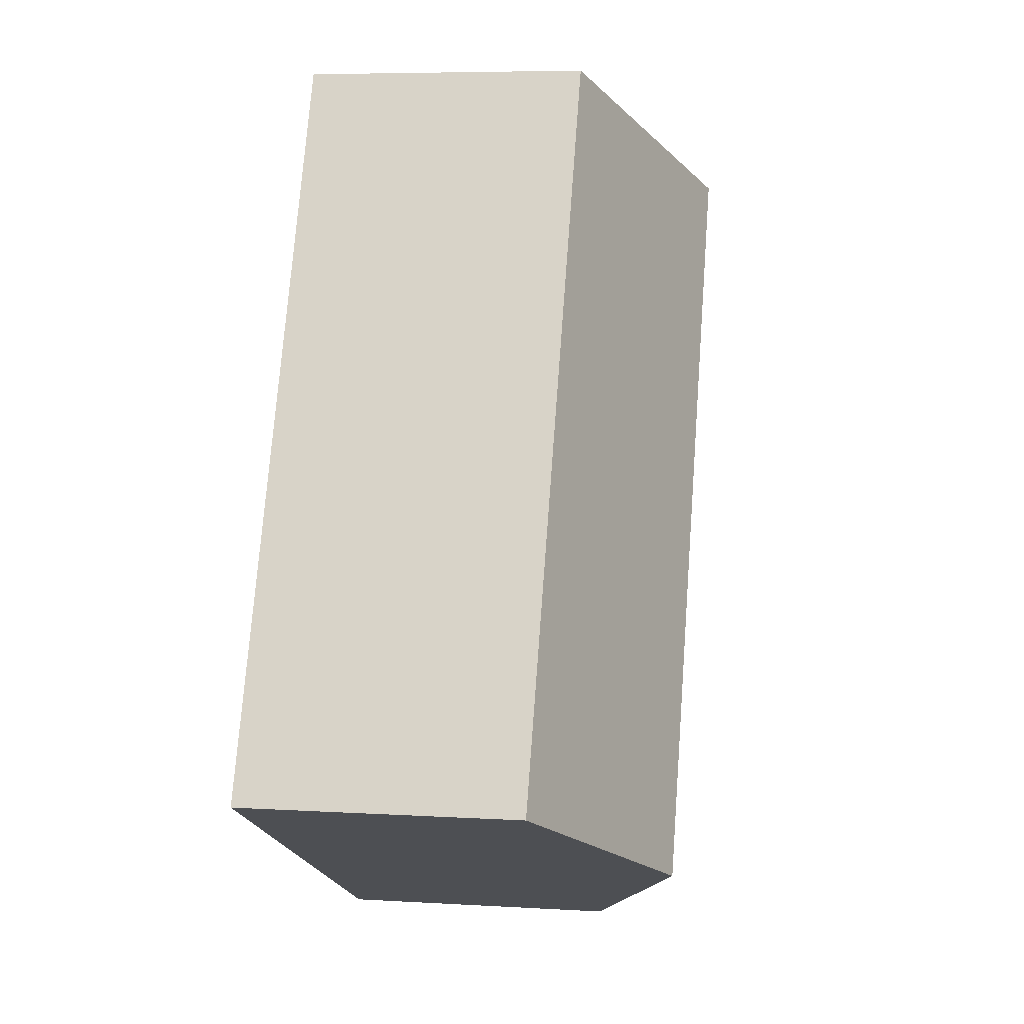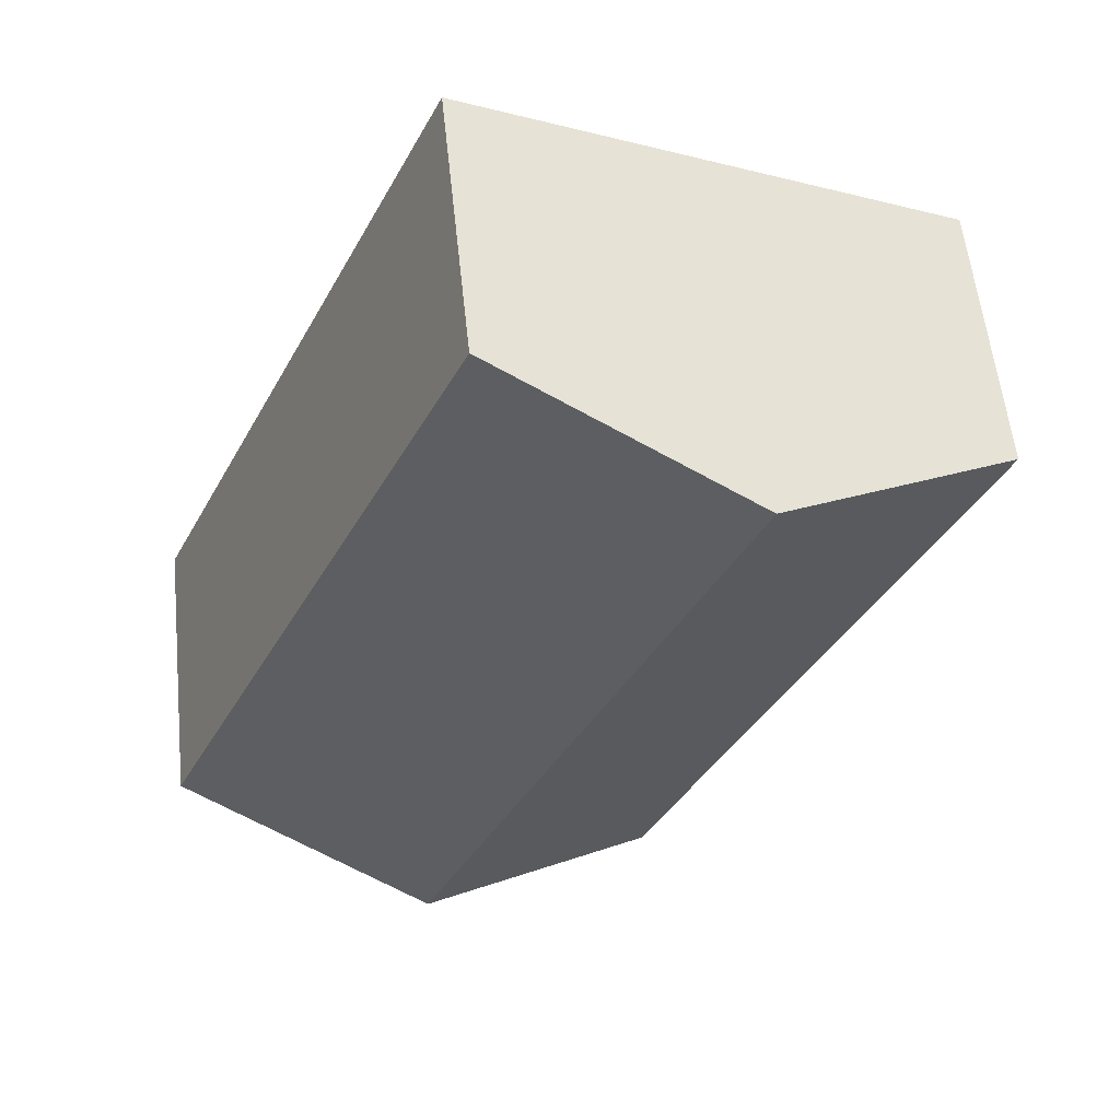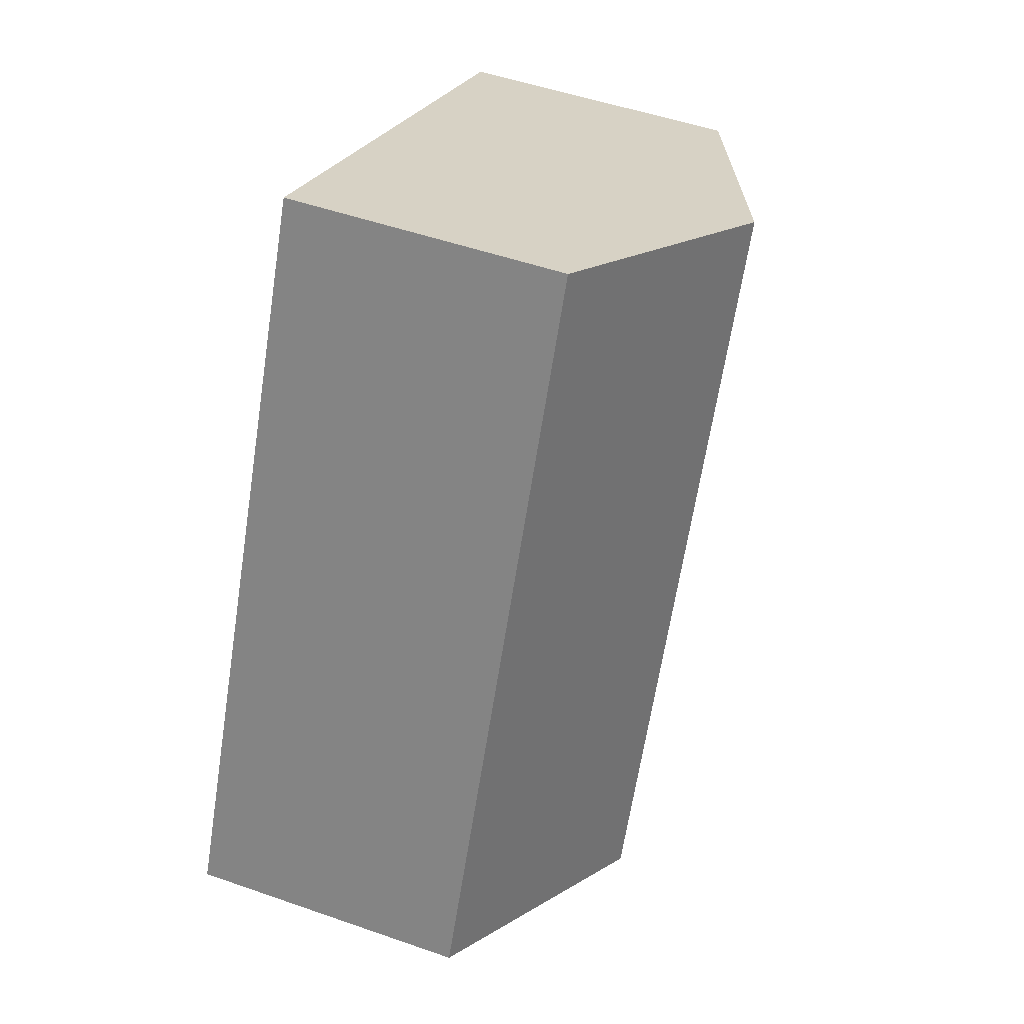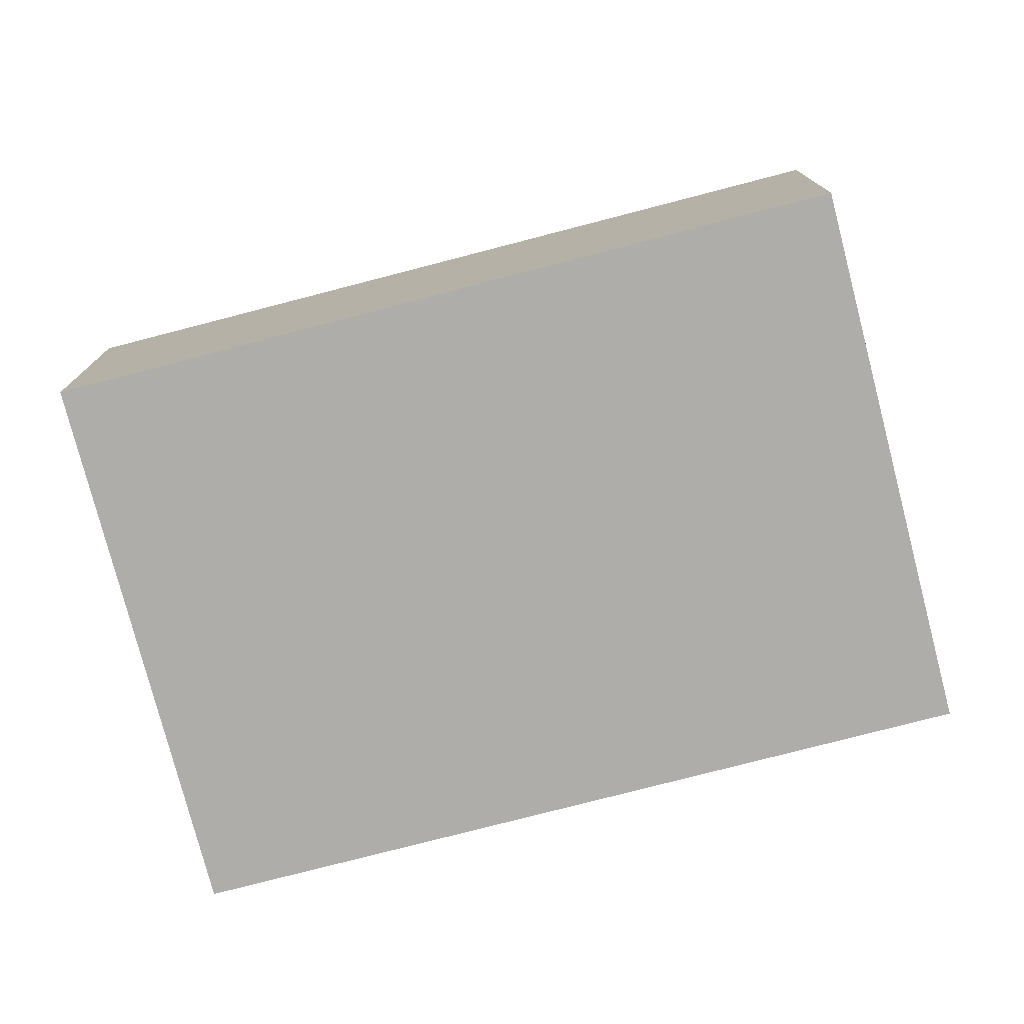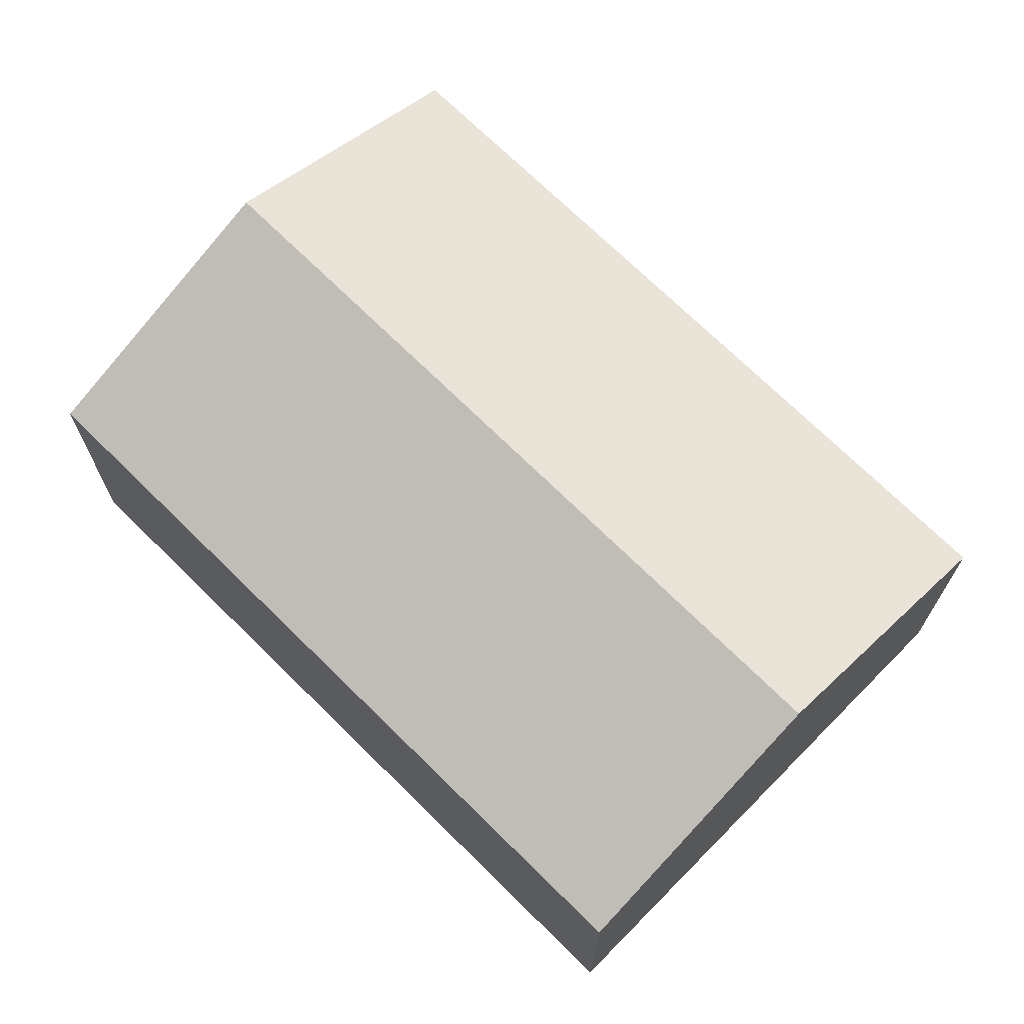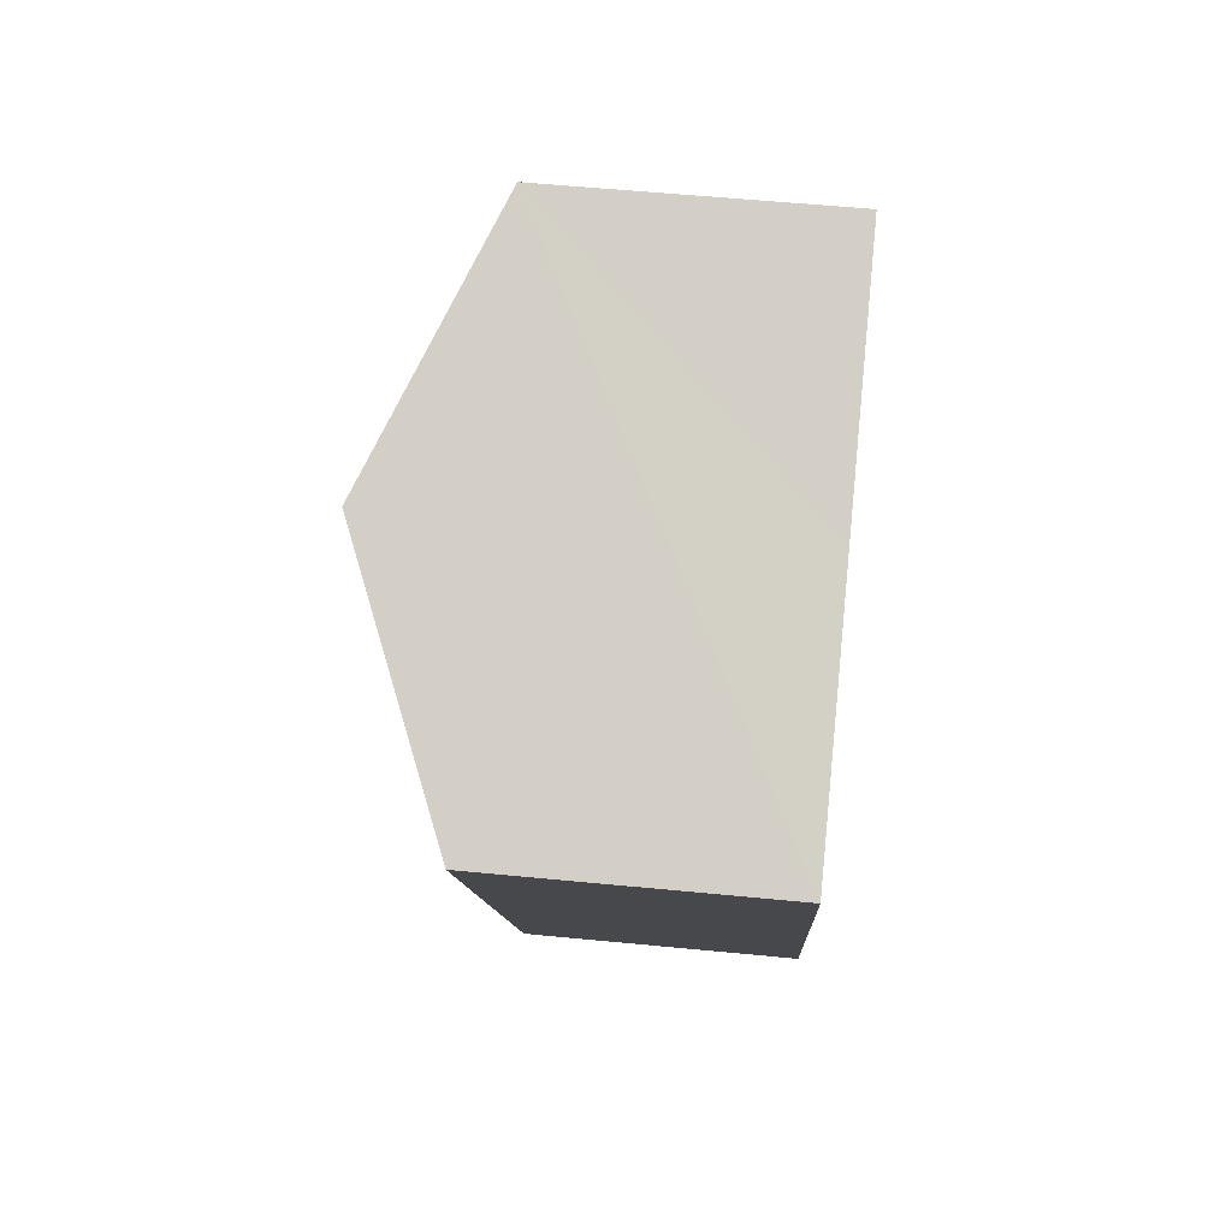
<metadata>
{"format":"obj","ext":"obj","renderer":"f3d","projection":"perspective","resolution":1024,"background":"white","views":[{"elev":6.4,"azim":100.2,"up":"+Z"},{"elev":57.6,"azim":174.0,"up":"+Z"},{"elev":50.1,"azim":111.1,"up":"+Z"},{"elev":-77.2,"azim":79.8,"up":"+Y"},{"elev":71.0,"azim":109.9,"up":"+Y"},{"elev":55.3,"azim":-84.1,"up":"+Z"}]}
</metadata>
<code>
v  7.032 2.429 -4.111
v  2.119 3.368 0.976
v  4.237 2.429 1.953
v  4.914 3.368 -5.088
v  2.795 2.429 -6.064
v  0 2.429 1.487e-16
v  0 0 0
v  2.119 -5.976e-17 0.976
v  4.237 -1.196e-16 1.953
v  7.032 2.517e-16 -4.111
v  4.914 3.116e-16 -5.088
v  2.795 3.713e-16 -6.064
g defaultobject
f 1 2 3
f 2 1 4
f 5 2 4
f 2 5 6
f 7 2 6
f 2 7 3
f 3 7 8
f 3 8 9
f 9 1 3
f 1 9 10
f 10 4 1
f 4 10 5
f 5 10 11
f 5 11 12
f 12 6 5
f 6 12 7
f 8 10 9
f 10 8 7
f 10 7 12
f 10 12 11

</code>
